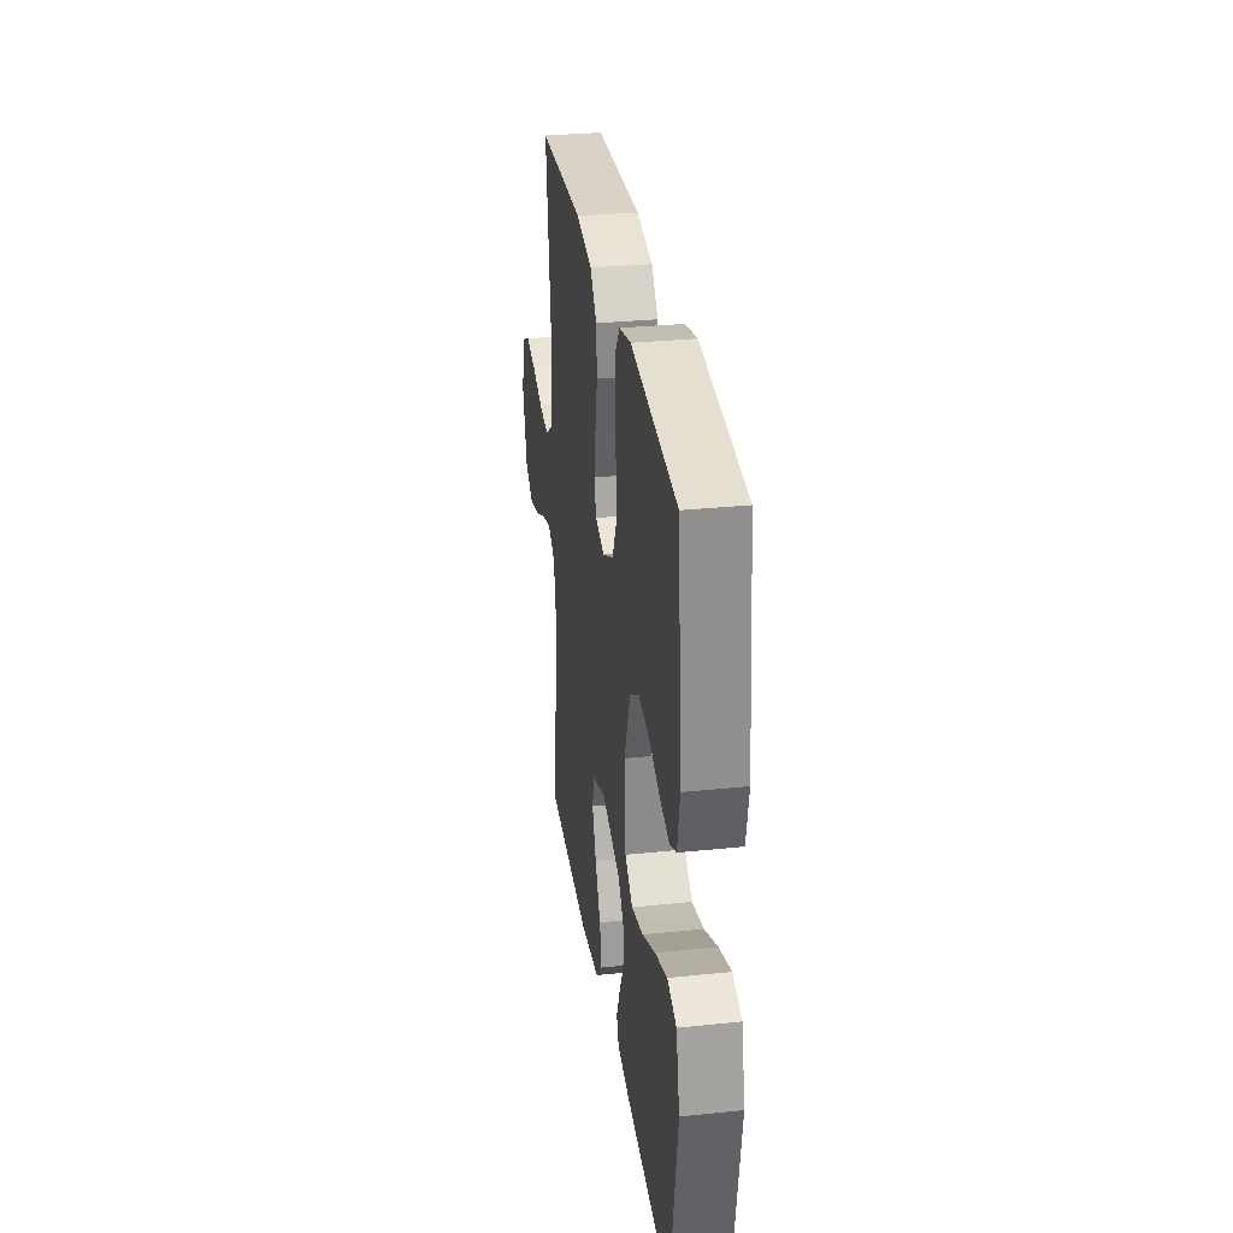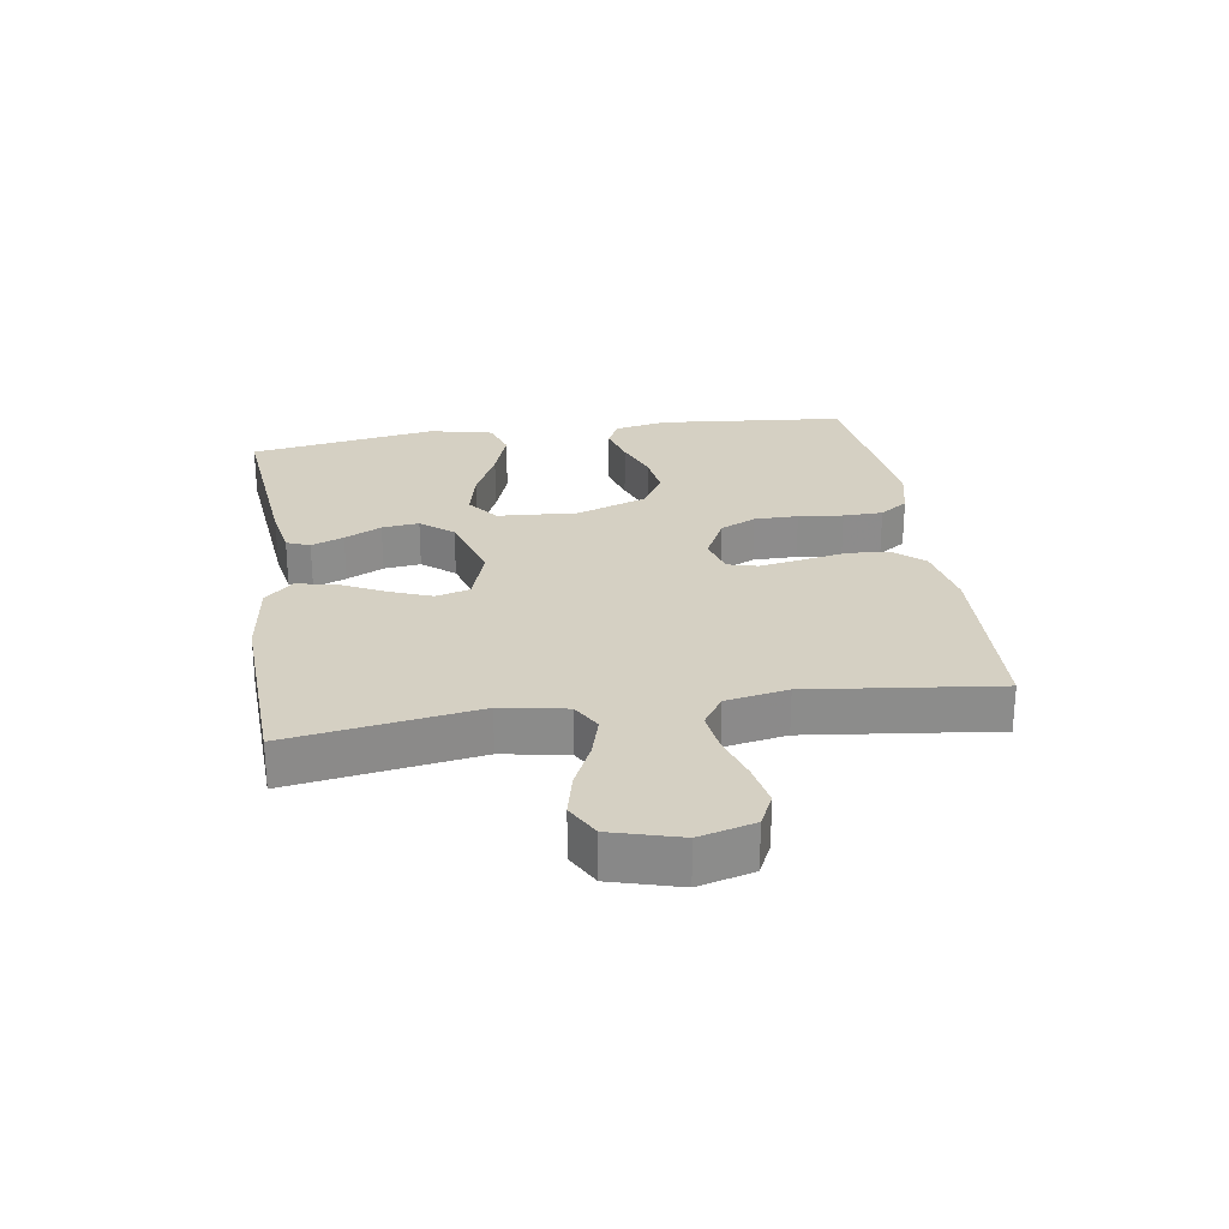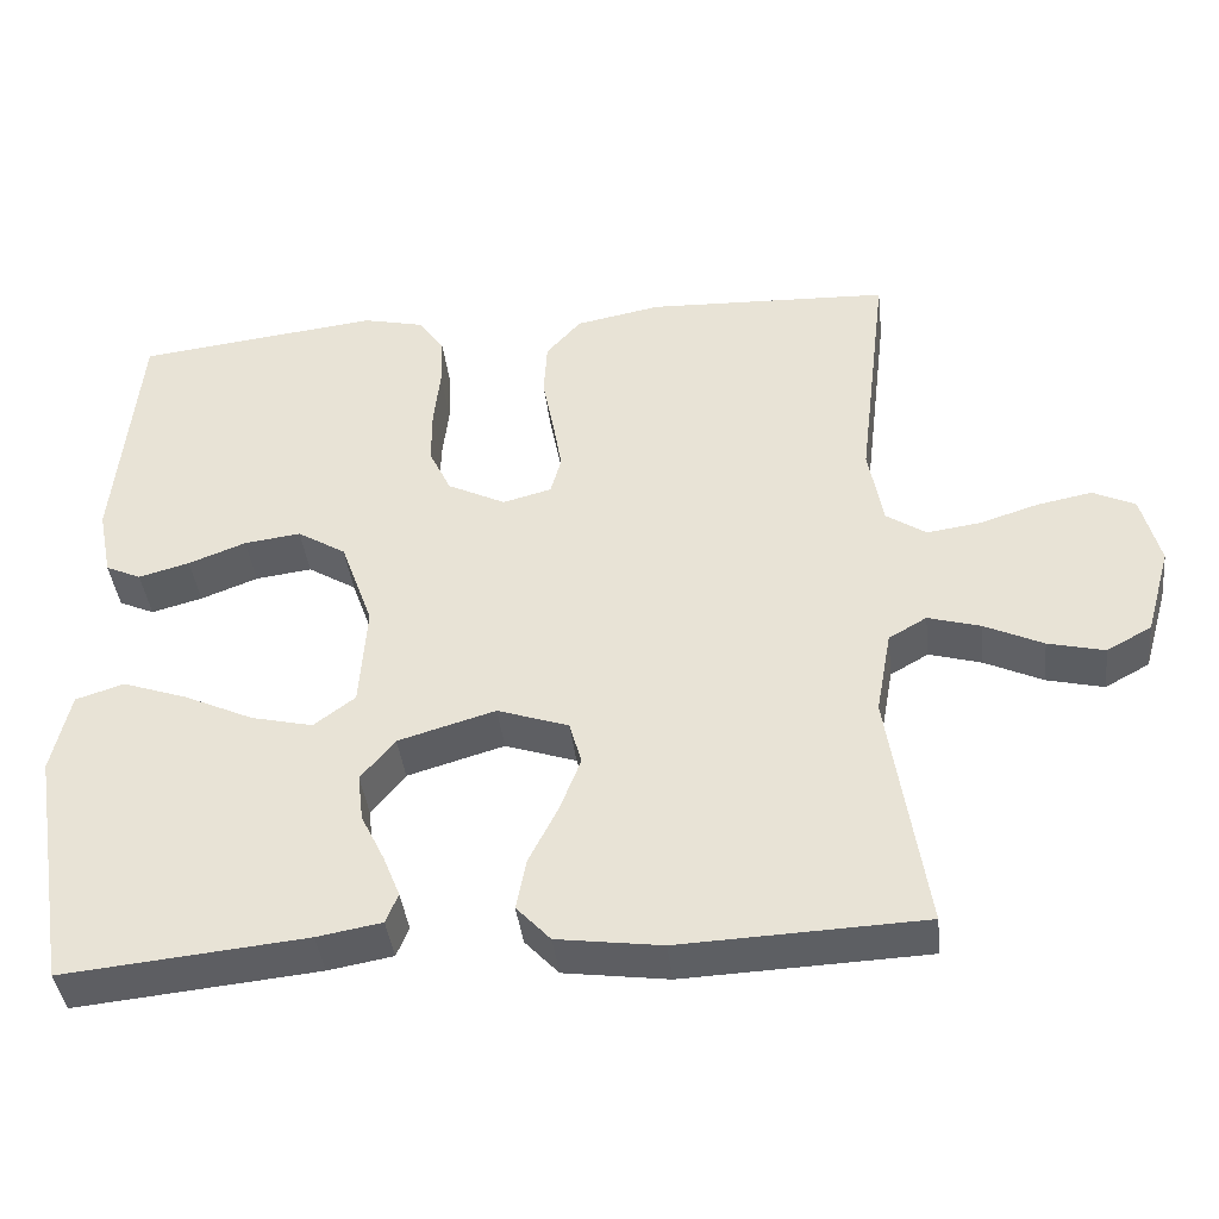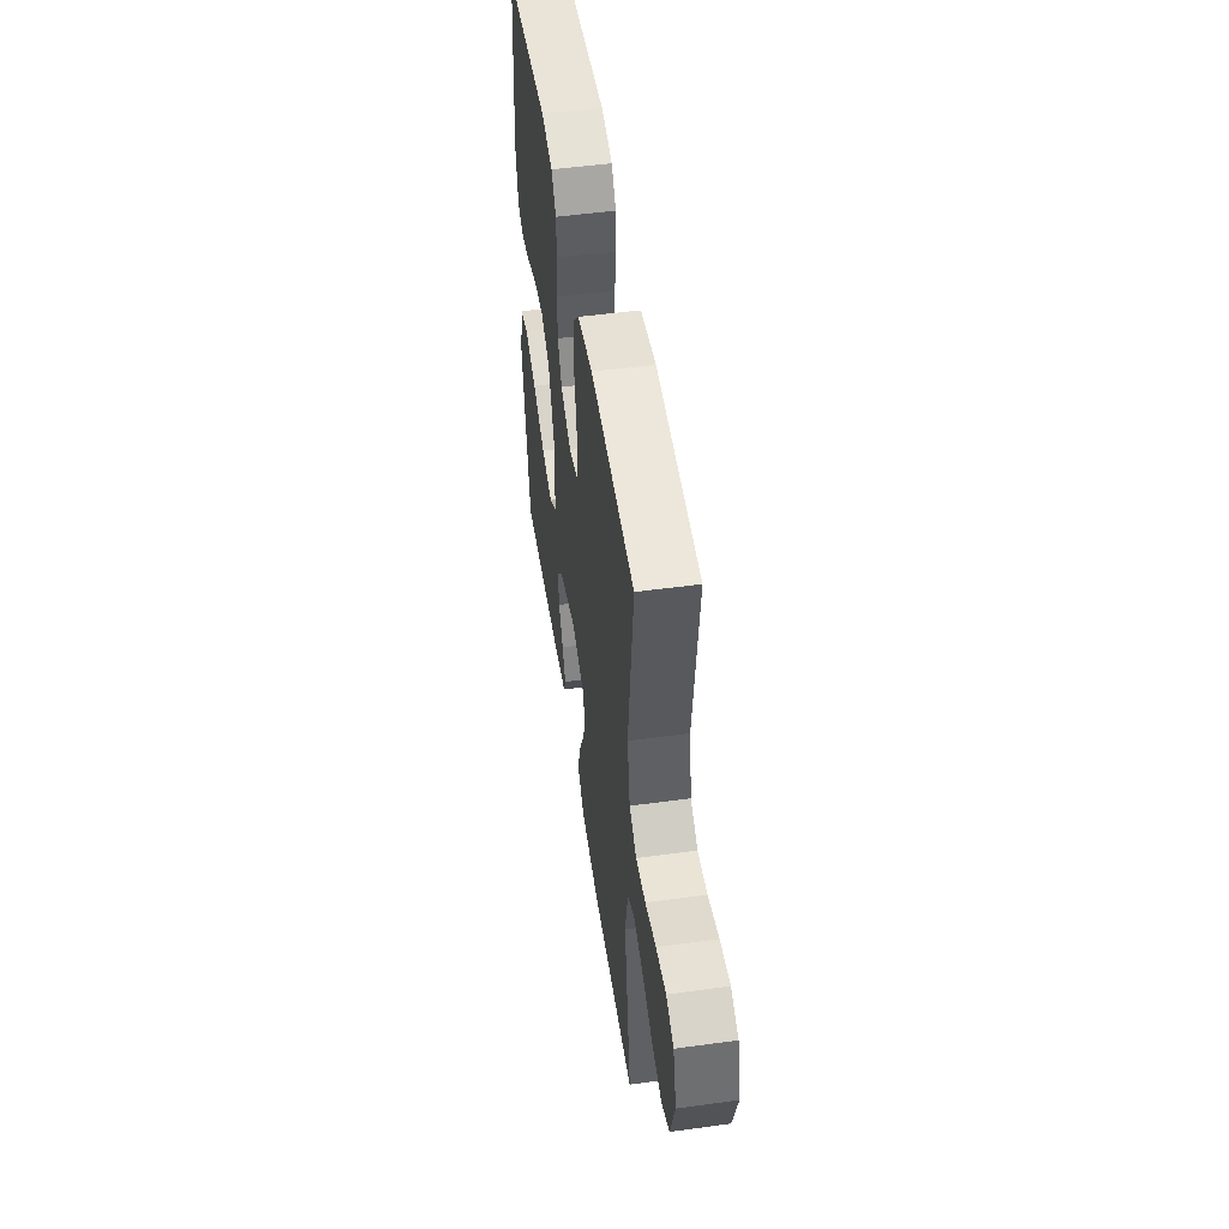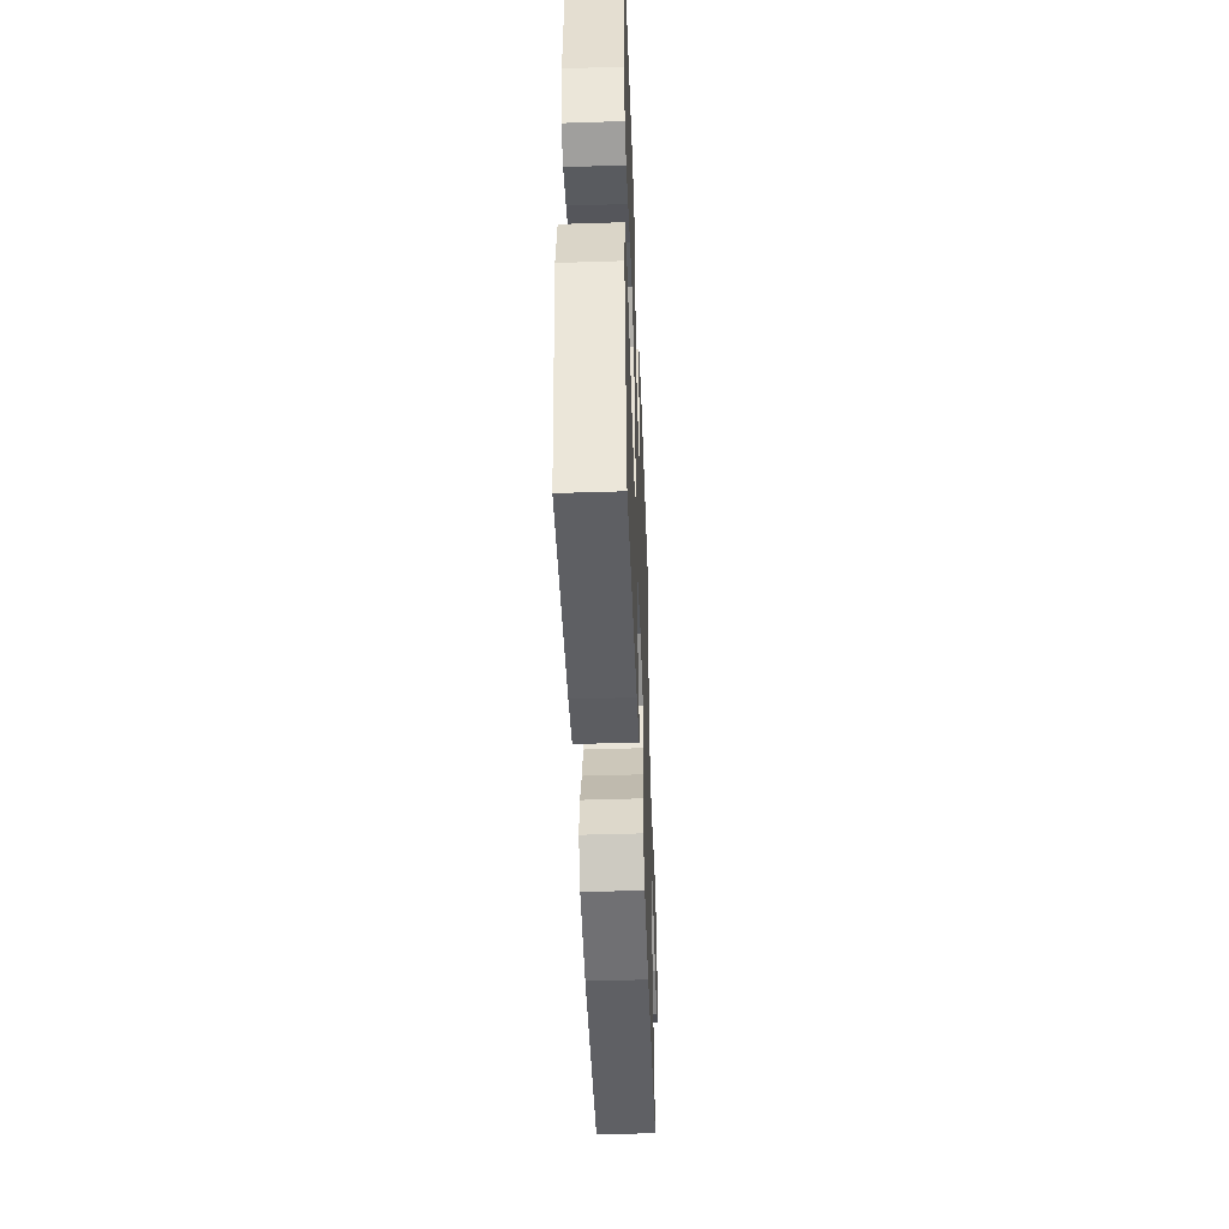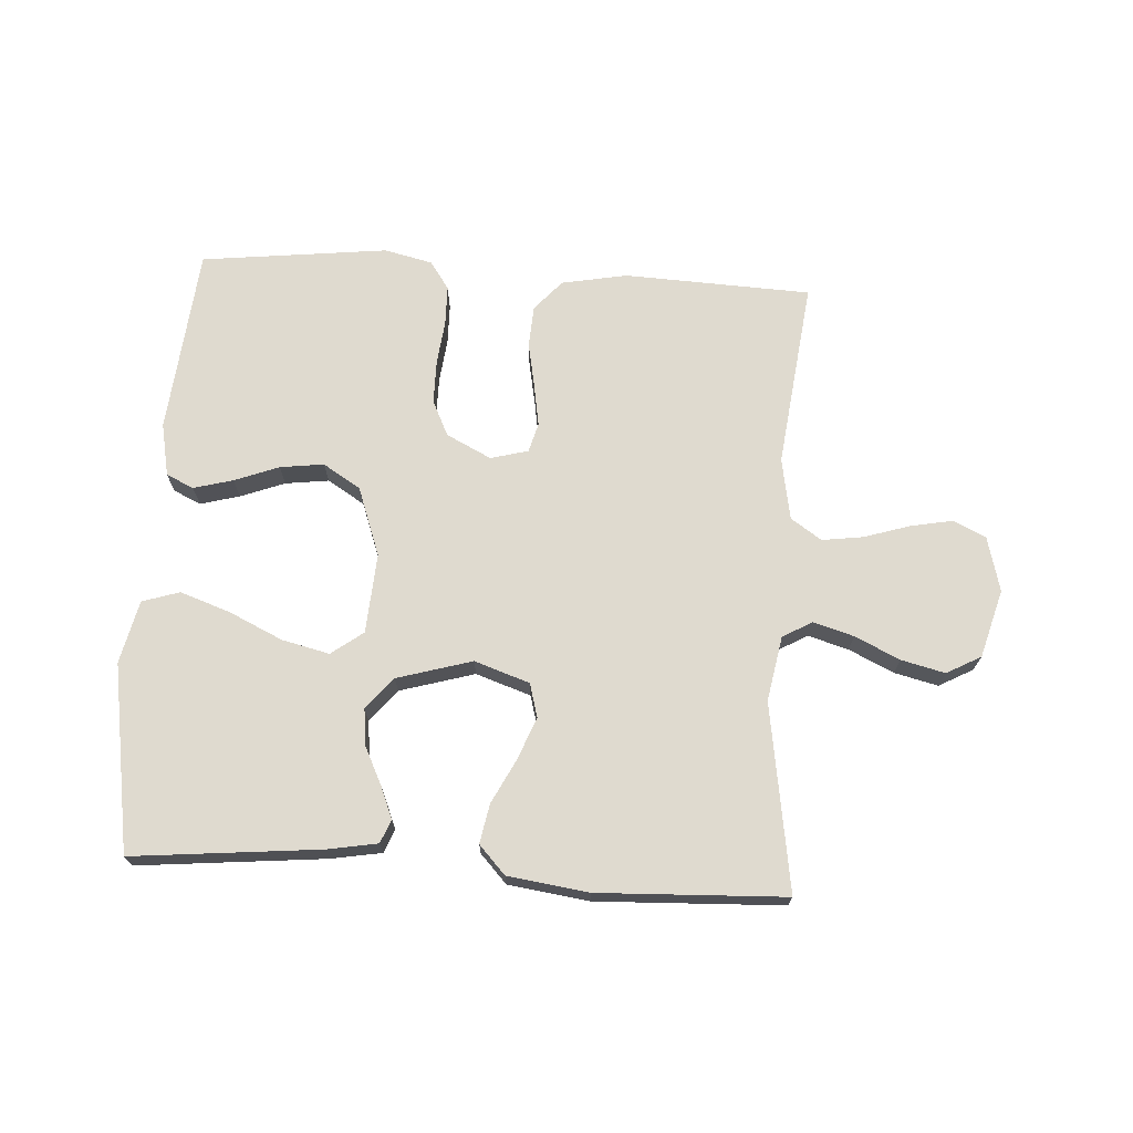
<metadata>
{"format":"obj","ext":"obj","renderer":"f3d","projection":"perspective","resolution":1024,"background":"white","views":[{"elev":30.6,"azim":81.5,"up":"+Z"},{"elev":26.1,"azim":-98.8,"up":"+Y"},{"elev":-40.3,"azim":-173.4,"up":"+Z"},{"elev":50.8,"azim":-98.5,"up":"+Z"},{"elev":-47.1,"azim":92.1,"up":"+Z"},{"elev":70.6,"azim":-176.5,"up":"+Y"}]}
</metadata>
<code>
v 0.5 0.07 0.5
v 0.529 0.07 0.2
v 0.512 0.07 0.115
v 0.468 0.07 0.095
v 0.405 0.07 0.112
v 0.334 0.07 0.139
v 0.264 0.07 0.148
v 0.204 0.07 0.111
v 0.164 0.07 0
v 0.173 0.07 -0.128
v 0.224 0.07 -0.166
v 0.3 0.07 -0.148
v 0.386 0.07 -0.108
v 0.466 0.07 -0.08
v 0.526 0.07 -0.099
v 0.549 0.07 -0.2
v 0.5 0.07 -0.5
v 0.2 0.07 -0.471
v 0.12 0.07 -0.457
v 0.105 0.07 -0.42
v 0.126 0.07 -0.368
v 0.155 0.07 -0.309
v 0.162 0.07 -0.25
v 0.12 0.07 -0.199
v 0 0.07 -0.164
v -0.088 0.07 -0.194
v -0.103 0.07 -0.248
v -0.077 0.07 -0.315
v -0.041 0.07 -0.386
v -0.029 0.07 -0.449
v -0.071 0.07 -0.494
v -0.2 0.07 -0.512
v -0.5 0.07 -0.5
v -0.454 0.07 -0.2
v -0.473 0.07 -0.096
v -0.52 0.07 -0.069
v -0.585 0.07 -0.088
v -0.657 0.07 -0.122
v -0.727 0.07 -0.139
v -0.782 0.07 -0.109
v -0.813 0.07 0
v -0.79 0.07 0.088
v -0.738 0.07 0.113
v -0.67 0.07 0.1
v -0.597 0.07 0.077
v -0.531 0.07 0.068
v -0.482 0.07 0.101
v -0.464 0.07 0.2
v -0.5 0.07 0.5
v -0.2 0.07 0.513
v -0.095 0.07 0.493
v -0.052 0.07 0.444
v -0.048 0.07 0.377
v -0.062 0.07 0.304
v -0.073 0.07 0.238
v -0.06 0.07 0.191
v 0 0.07 0.175
v 0.072 0.07 0.211
v 0.099 0.07 0.268
v 0.099 0.07 0.338
v 0.091 0.07 0.409
v 0.092 0.07 0.472
v 0.123 0.07 0.517
v 0.2 0.07 0.535
v 0.5 0 0.5
v 0.529 0 0.2
v 0.512 0 0.115
v 0.468 0 0.095
v 0.405 0 0.112
v 0.334 0 0.139
v 0.264 0 0.148
v 0.204 0 0.111
v 0.164 0 0
v 0.173 0 -0.128
v 0.224 0 -0.166
v 0.3 0 -0.148
v 0.386 0 -0.108
v 0.466 0 -0.08
v 0.526 0 -0.099
v 0.549 0 -0.2
v 0.5 0 -0.5
v 0.2 0 -0.471
v 0.12 0 -0.457
v 0.105 0 -0.42
v 0.126 0 -0.368
v 0.155 0 -0.309
v 0.162 0 -0.25
v 0.12 0 -0.199
v 0 0 -0.164
v -0.088 0 -0.194
v -0.103 0 -0.248
v -0.077 0 -0.315
v -0.041 0 -0.386
v -0.029 0 -0.449
v -0.071 0 -0.494
v -0.2 0 -0.512
v -0.5 0 -0.5
v -0.454 0 -0.2
v -0.473 0 -0.096
v -0.52 0 -0.069
v -0.585 0 -0.088
v -0.657 0 -0.122
v -0.727 0 -0.139
v -0.782 0 -0.109
v -0.813 0 0
v -0.79 0 0.088
v -0.738 0 0.113
v -0.67 0 0.1
v -0.597 0 0.077
v -0.531 0 0.068
v -0.482 0 0.101
v -0.464 0 0.2
v -0.5 0 0.5
v -0.2 0 0.513
v -0.095 0 0.493
v -0.052 0 0.444
v -0.048 0 0.377
v -0.062 0 0.304
v -0.073 0 0.238
v -0.06 0 0.191
v 0 0 0.175
v 0.072 0 0.211
v 0.099 0 0.268
v 0.099 0 0.338
v 0.091 0 0.409
v 0.092 0 0.472
v 0.123 0 0.517
v 0.2 0 0.535
f 60 61 62 63
f 59 60 63 64
f 51 52 53 54
f 51 54 55
f 48 49 50 51
f 47 48 51 55
f 46 47 55 56
f 42 43 44 45
f 42 45 46
f 41 42 46
f 40 41 46
f 37 38 39 40
f 36 37 40 46
f 35 36 46 56
f 31 32 33 34
f 28 29 30 31
f 27 28 31 34
f 26 27 34 35
f 19 20 21 22
f 17 18 19 22
f 17 22 23
f 16 17 23 24
f 12 13 14 15
f 11 12 15 16
f 3 4 5 6
f 1 2 3 6
f 59 64 1 6
f 58 59 6 7
f 57 58 7 8
f 56 57 8 9
f 25 26 35 56
f 25 56 9 10
f 11 16 24 25
f 10 11 25
f 127 126 125 124
f 128 127 124 123
f 118 117 116 115
f 119 118 115
f 115 114 113 112
f 119 115 112 111
f 120 119 111 110
f 109 108 107 106
f 110 109 106
f 110 106 105
f 110 105 104
f 104 103 102 101
f 110 104 101 100
f 120 110 100 99
f 98 97 96 95
f 95 94 93 92
f 98 95 92 91
f 99 98 91 90
f 86 85 84 83
f 86 83 82 81
f 87 86 81
f 88 87 81 80
f 79 78 77 76
f 80 79 76 75
f 70 69 68 67
f 70 67 66 65
f 70 65 128 123
f 71 70 123 122
f 72 71 122 121
f 73 72 121 120
f 120 99 90 89
f 74 73 120 89
f 89 88 80 75
f 89 75 74
f 1 65 66 2
f 2 66 67 3
f 3 67 68 4
f 4 68 69 5
f 5 69 70 6
f 6 70 71 7
f 7 71 72 8
f 8 72 73 9
f 9 73 74 10
f 10 74 75 11
f 11 75 76 12
f 12 76 77 13
f 13 77 78 14
f 14 78 79 15
f 15 79 80 16
f 16 80 81 17
f 17 81 82 18
f 18 82 83 19
f 19 83 84 20
f 20 84 85 21
f 21 85 86 22
f 22 86 87 23
f 23 87 88 24
f 24 88 89 25
f 25 89 90 26
f 26 90 91 27
f 27 91 92 28
f 28 92 93 29
f 29 93 94 30
f 30 94 95 31
f 31 95 96 32
f 32 96 97 33
f 33 97 98 34
f 34 98 99 35
f 35 99 100 36
f 36 100 101 37
f 37 101 102 38
f 38 102 103 39
f 39 103 104 40
f 40 104 105 41
f 41 105 106 42
f 42 106 107 43
f 43 107 108 44
f 44 108 109 45
f 45 109 110 46
f 46 110 111 47
f 47 111 112 48
f 48 112 113 49
f 49 113 114 50
f 50 114 115 51
f 51 115 116 52
f 52 116 117 53
f 53 117 118 54
f 54 118 119 55
f 55 119 120 56
f 56 120 121 57
f 57 121 122 58
f 58 122 123 59
f 59 123 124 60
f 60 124 125 61
f 61 125 126 62
f 62 126 127 63
f 63 127 128 64
f 64 128 65 1

</code>
